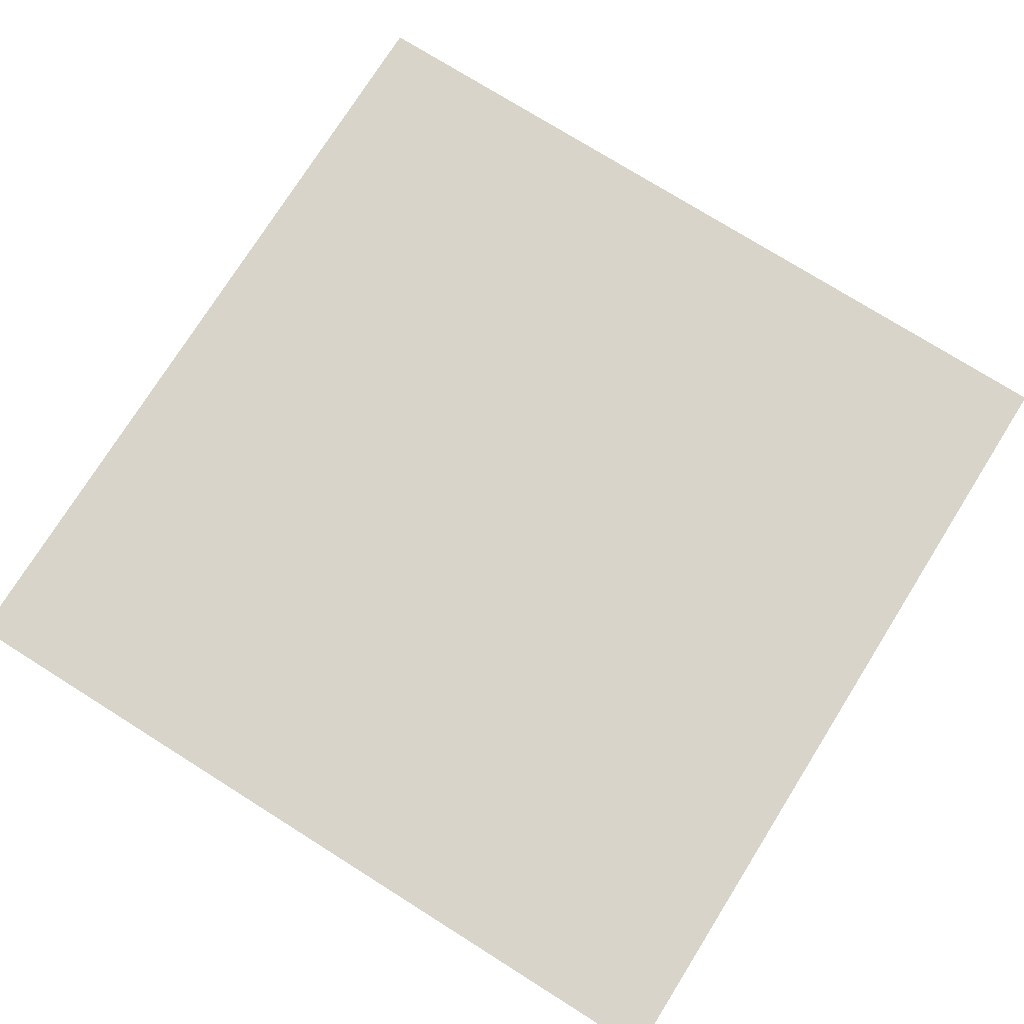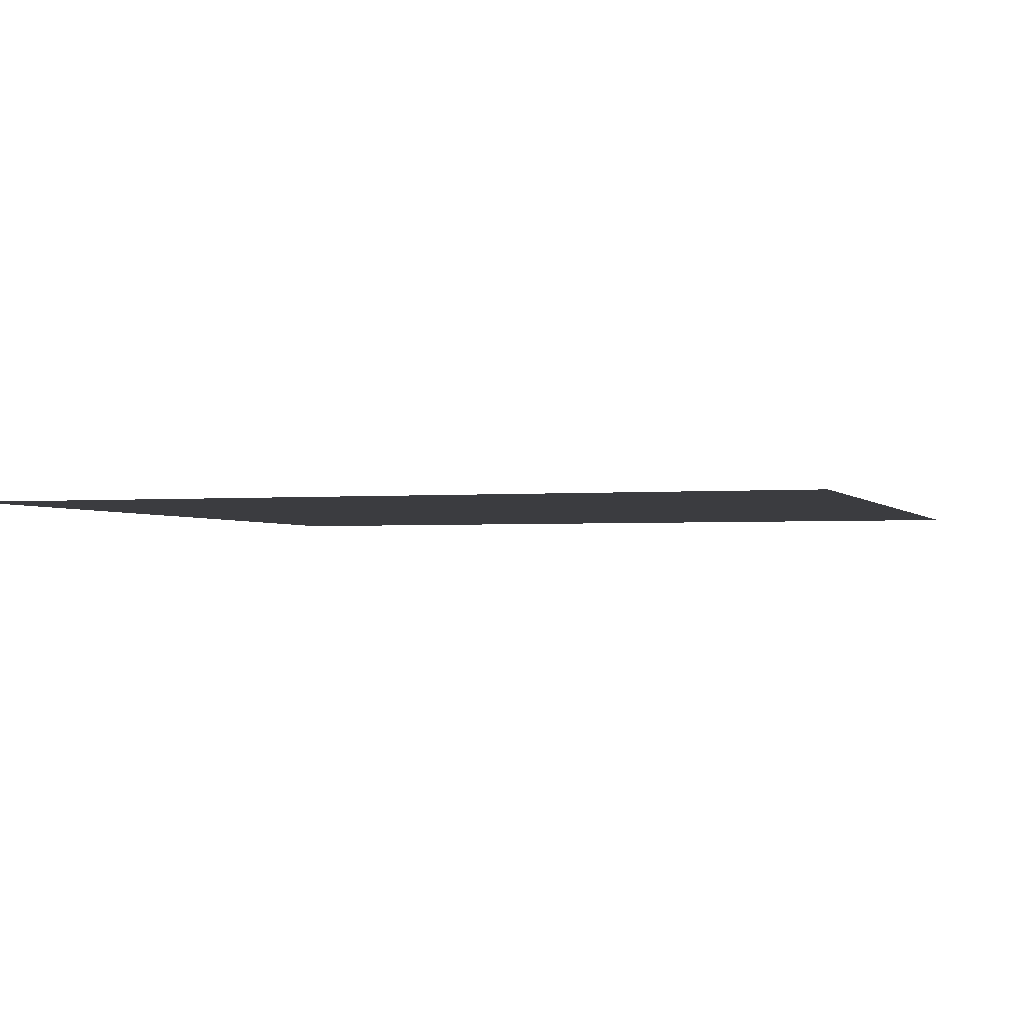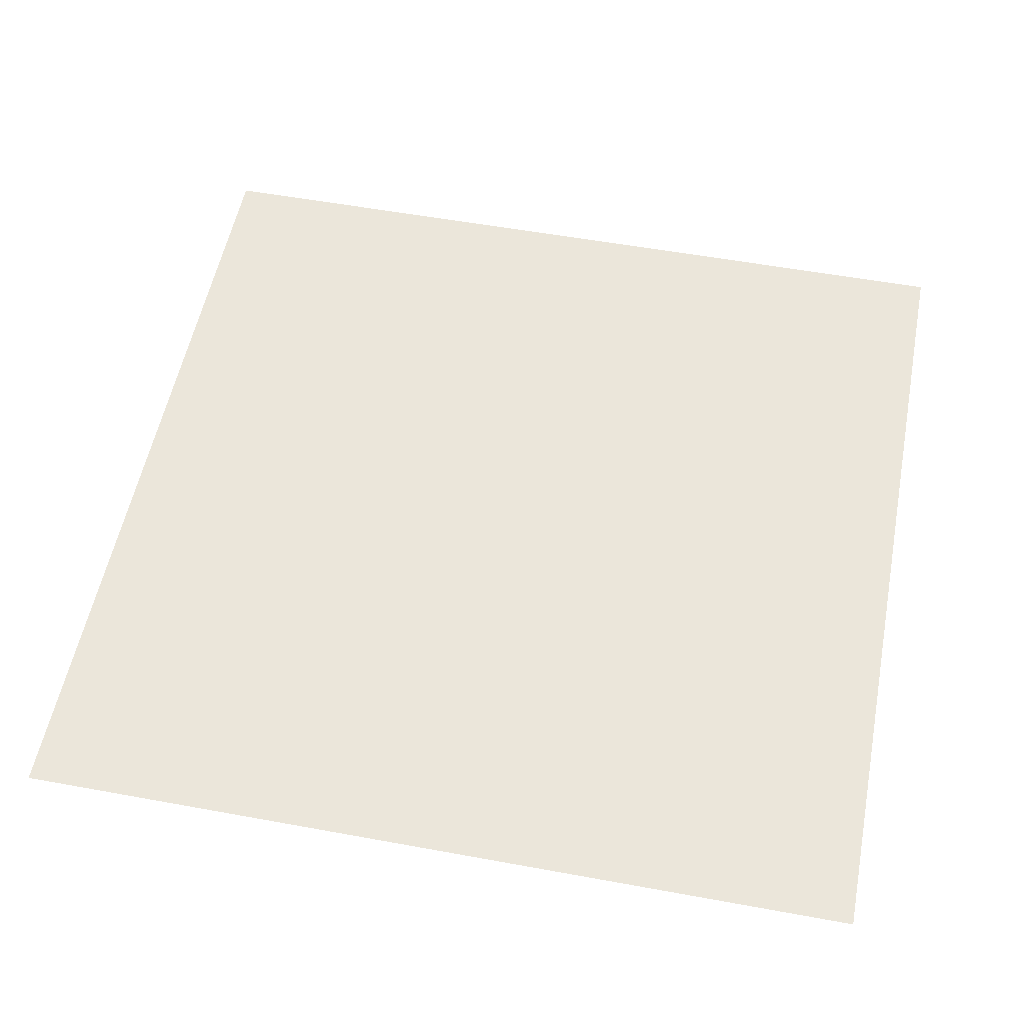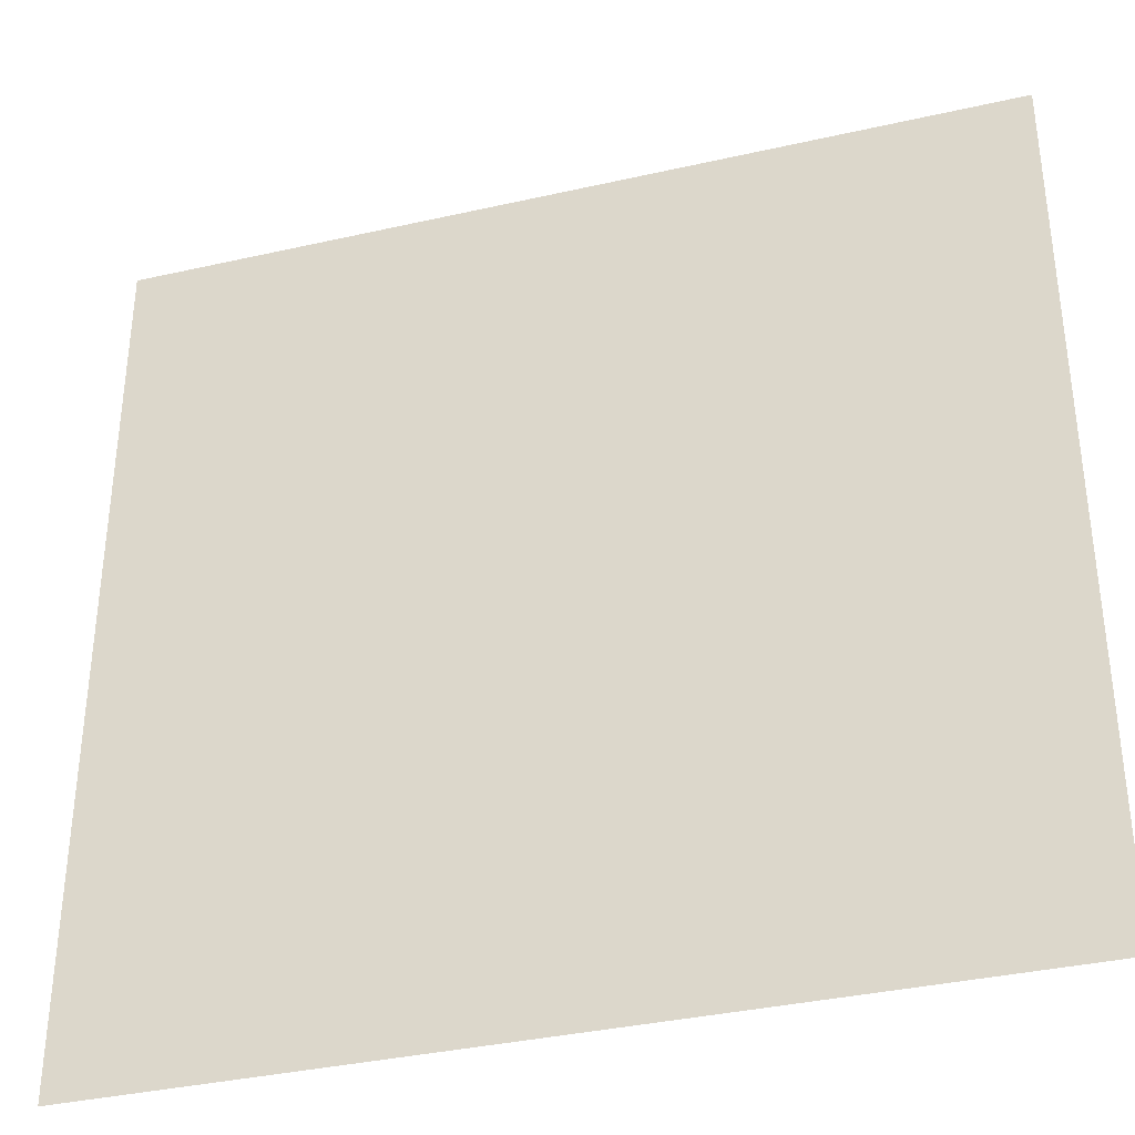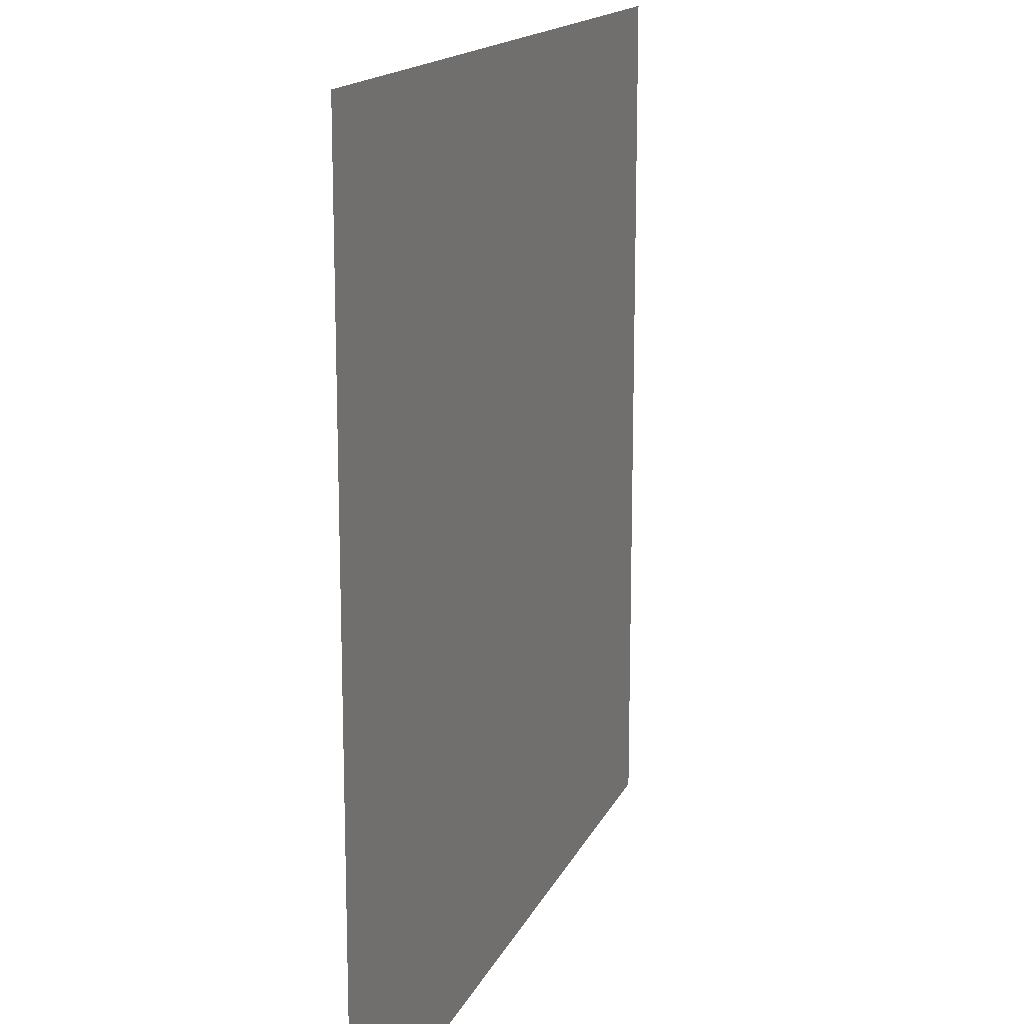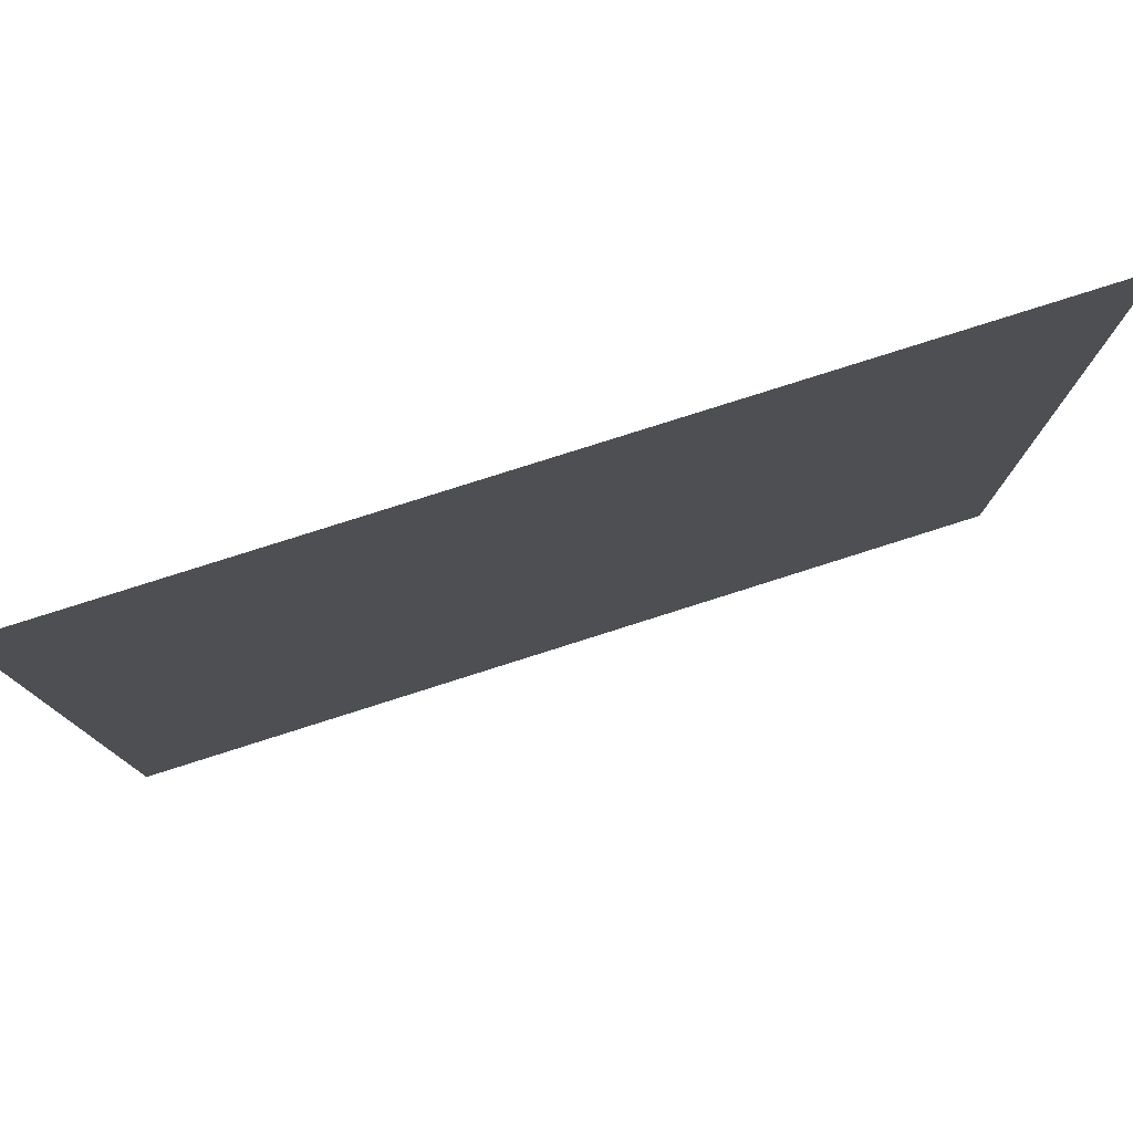
<metadata>
{"format":"obj","ext":"obj","renderer":"f3d","projection":"perspective","resolution":1024,"background":"white","views":[{"elev":75.6,"azim":122.1,"up":"+Y"},{"elev":-2.1,"azim":-72.1,"up":"+Y"},{"elev":54.7,"azim":11.0,"up":"+Y"},{"elev":-36.1,"azim":-163.4,"up":"+Z"},{"elev":15.4,"azim":-72.3,"up":"+Z"},{"elev":79.6,"azim":-17.6,"up":"+Z"}]}
</metadata>
<code>
v -0.2895 0 0
v 300 0 0
v -0.2895 0 -300
v 300 0 -300
v -0.2895 0 -225
f 1 2 5
f 4 3 2
f 5 2 3

</code>
